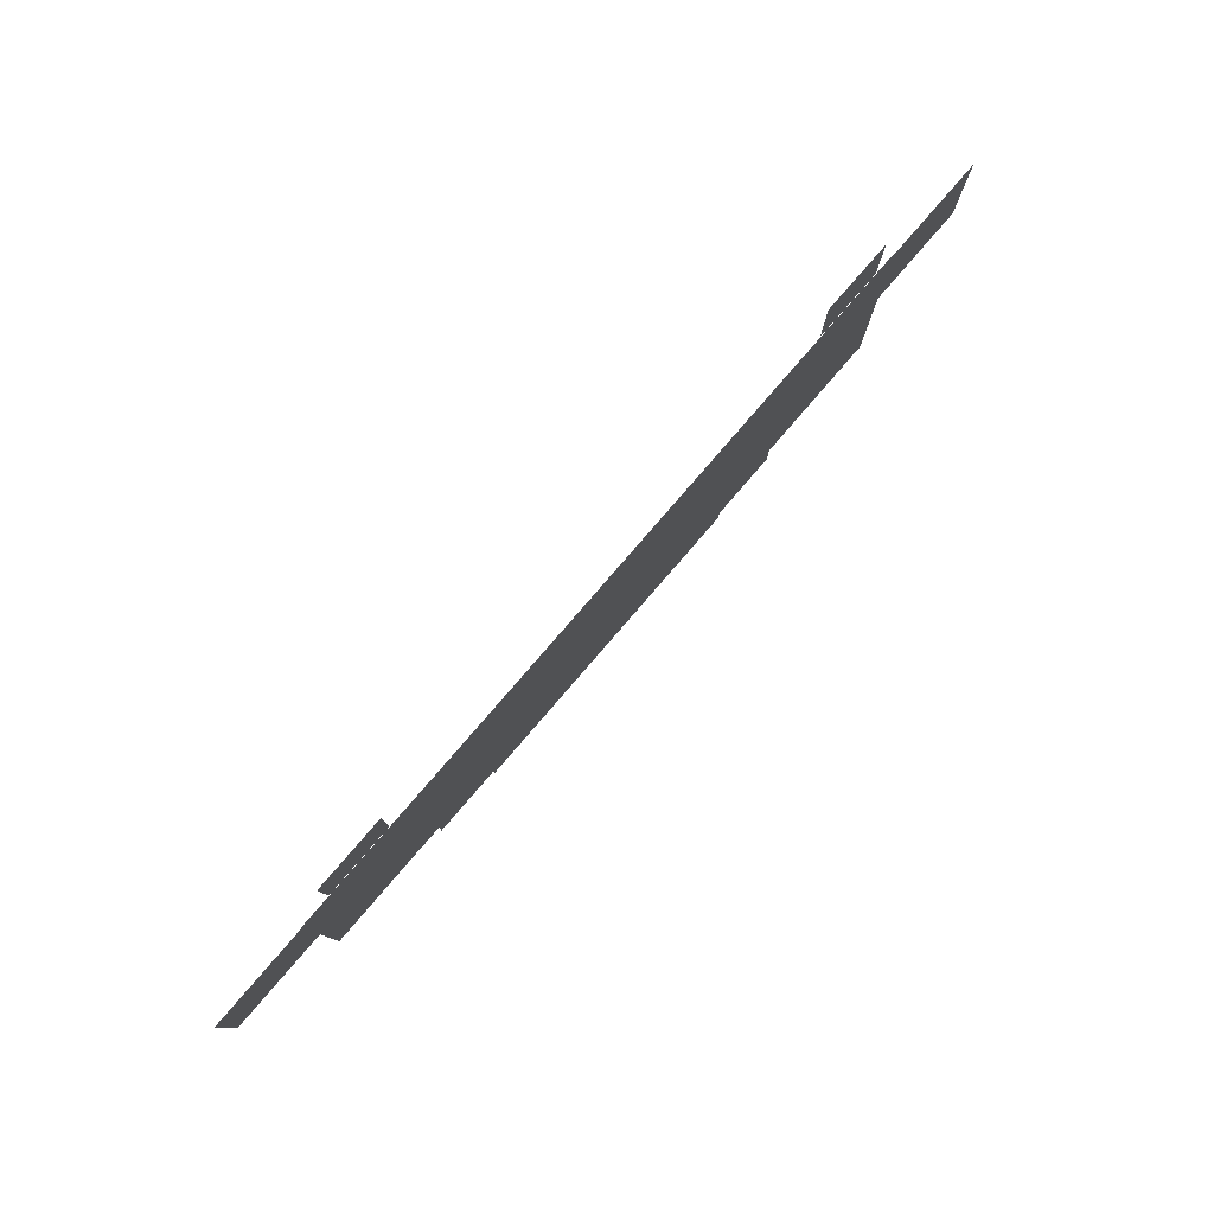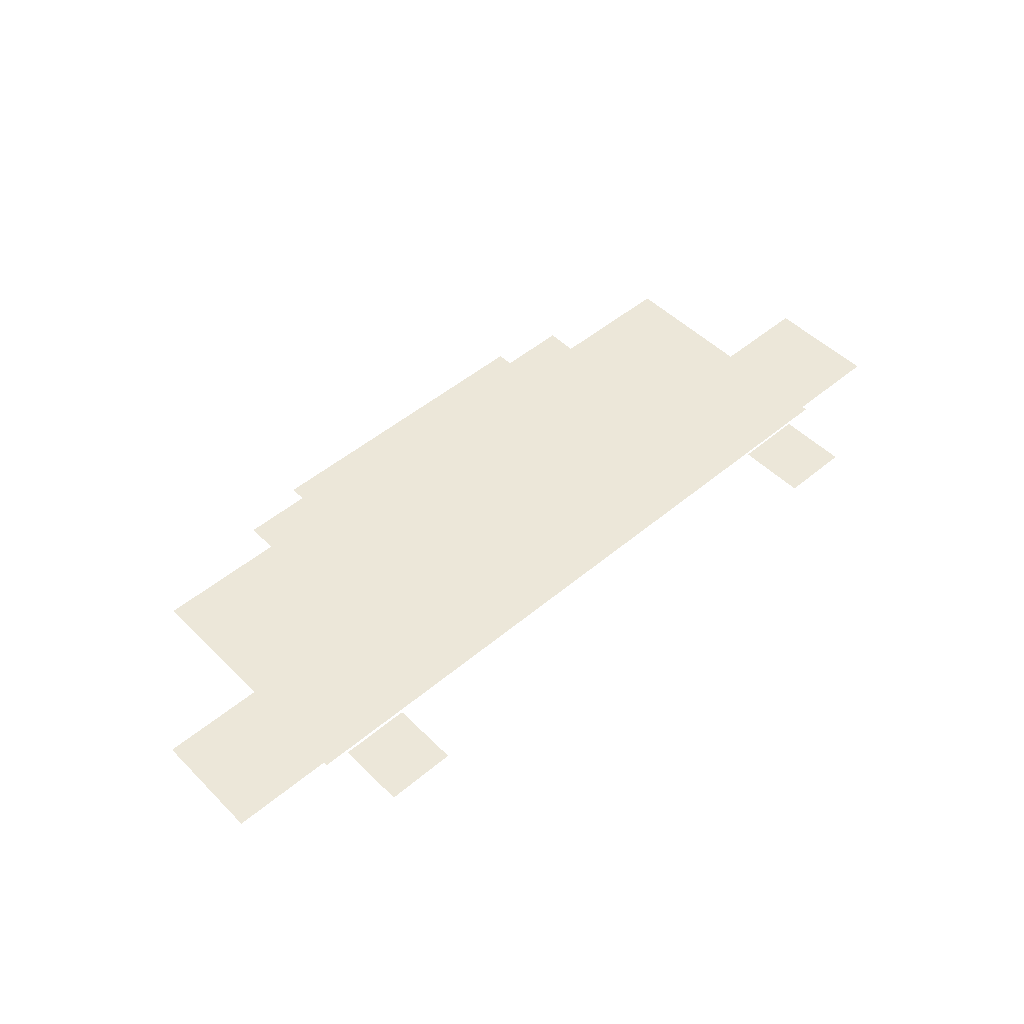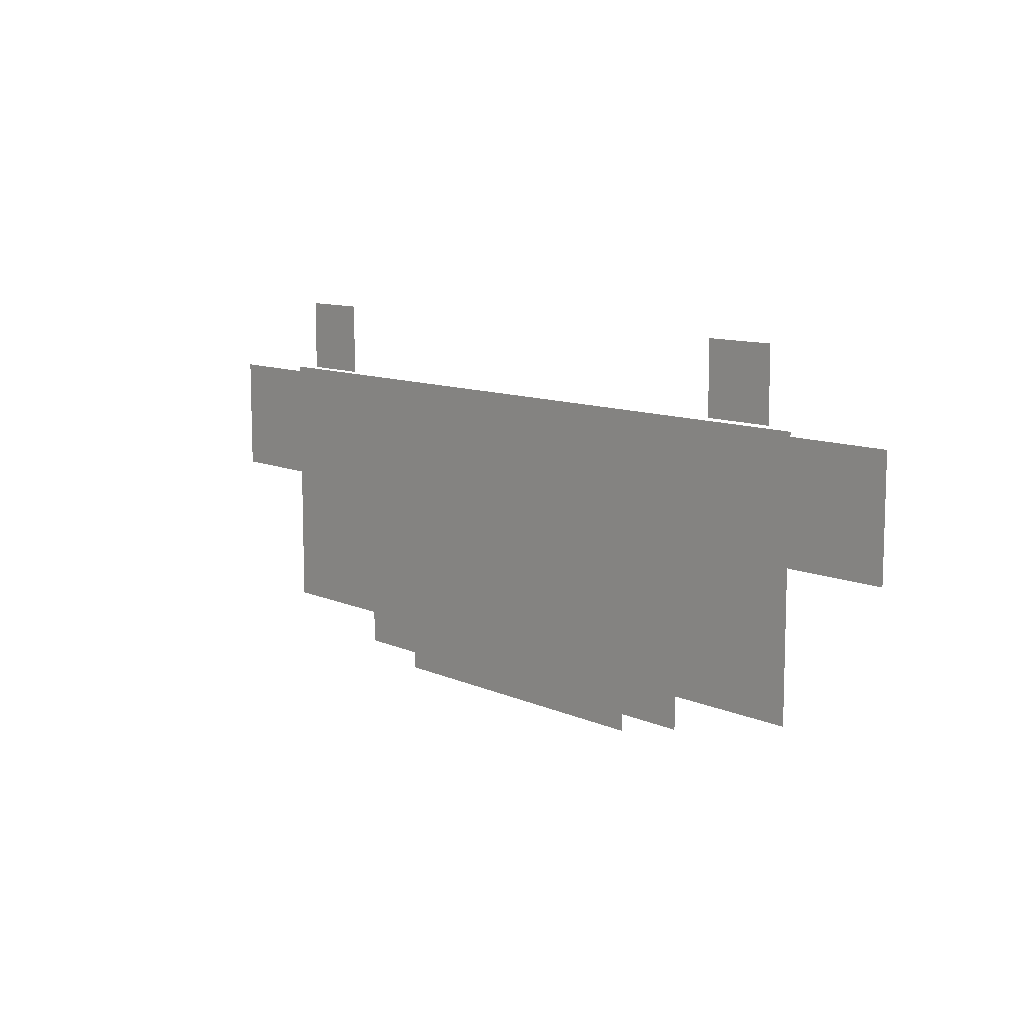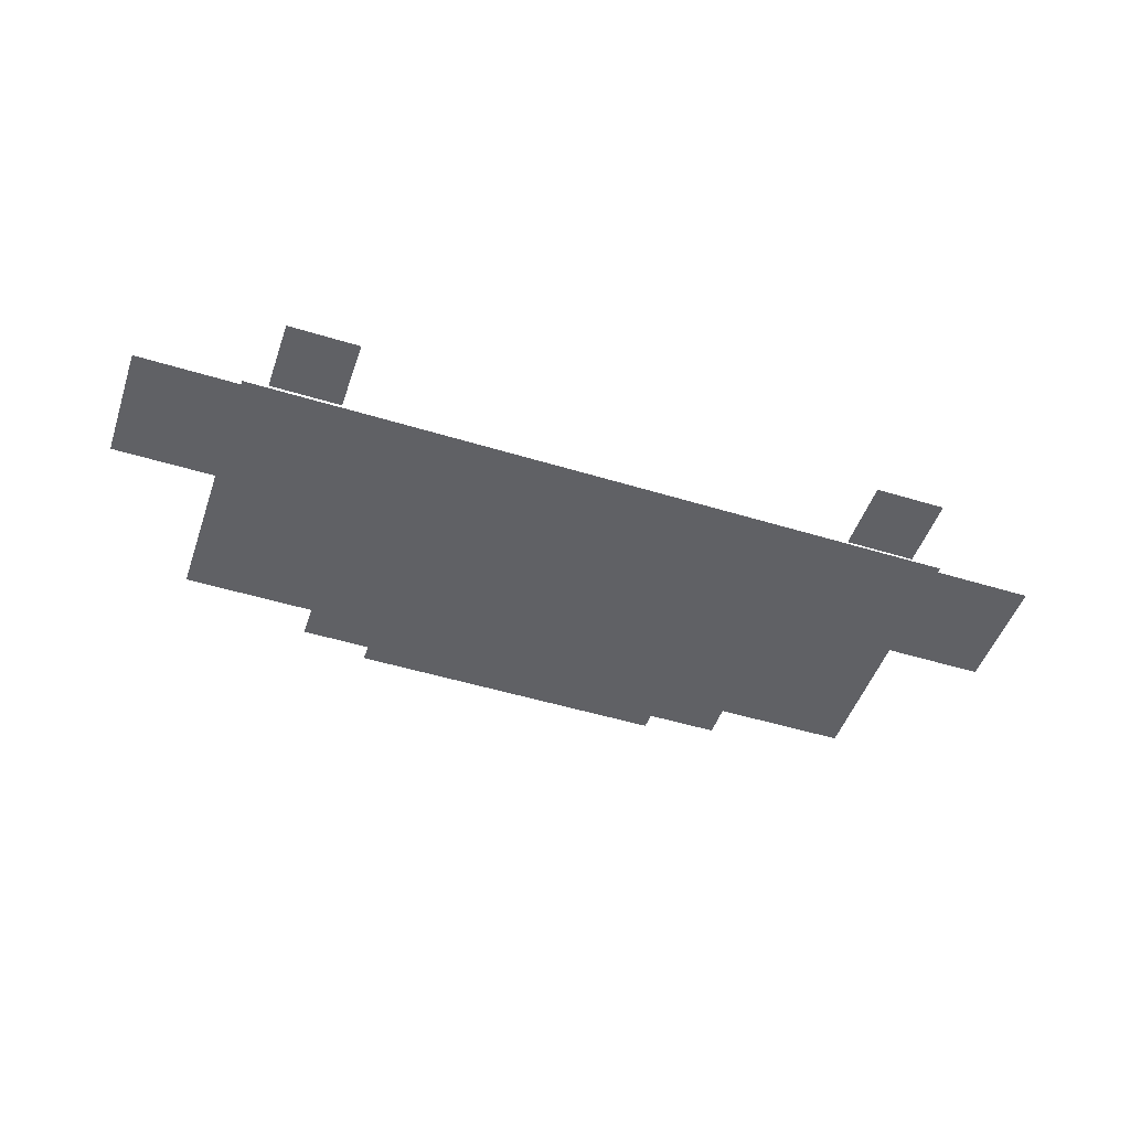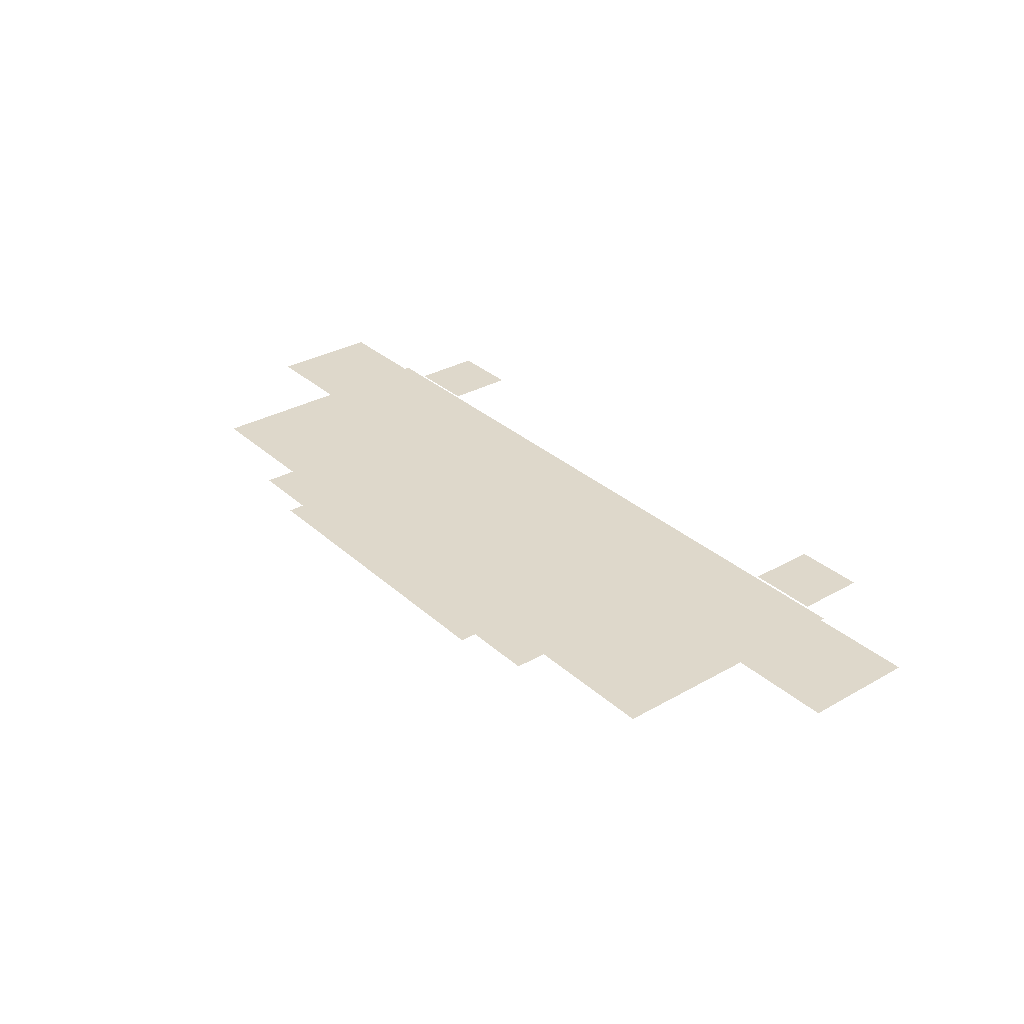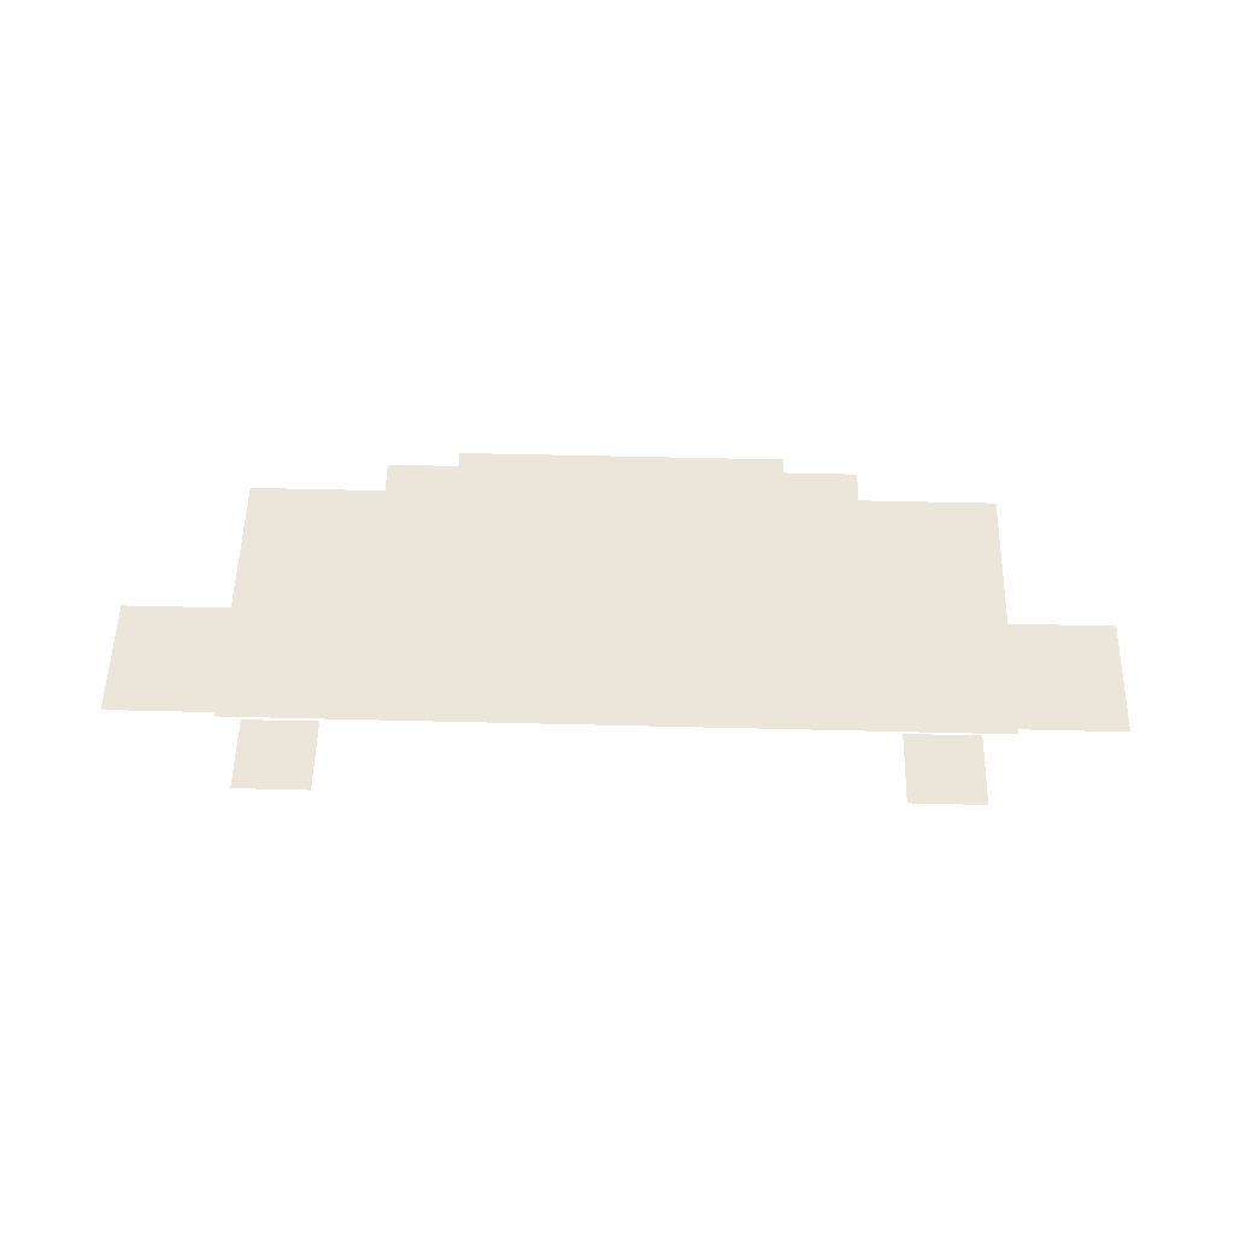
<metadata>
{"format":"obj","ext":"obj","renderer":"f3d","projection":"perspective","resolution":1024,"background":"white","views":[{"elev":79.5,"azim":130.8,"up":"+Z"},{"elev":49.6,"azim":-42.7,"up":"+Y"},{"elev":10.2,"azim":-131.4,"up":"+Z"},{"elev":-49.2,"azim":-18.8,"up":"+Y"},{"elev":31.6,"azim":-128.7,"up":"+Y"},{"elev":55.3,"azim":1.5,"up":"+Y"}]}
</metadata>
<code>
o Plane.165
v 0.6344 0 0.05262
v 0.7548 0 0.05262
v 0.6344 0 -0.06778
v 0.7548 0 -0.06778
f 1 2 4 3
o Plane.166
v -0.3728 0 0.05347
v -0.2524 0 0.05347
v -0.3728 0 -0.06693
v -0.2524 0 -0.06693
f 5 6 8 7
o Plane.167
v -0.1927 0 -0.4726
v 0.5846 0 -0.4726
v -0.1927 0 -0.5689
v 0.5846 0 -0.5689
f 9 10 12 11
o Plane.168
v -0.4149 0 -0.07151
v 0.8098 0 -0.07151
v -0.4149 0 -0.5145
v 0.8098 0 -0.5145
f 13 14 16 15
o Plane.169
v 0.7848 0 -0.08023
v 0.9796 0 -0.08023
v 0.7848 0 -0.275
v 0.9796 0 -0.275
f 17 18 20 19
o Plane.170
v -0.5891 0 -0.07877
v -0.3943 0 -0.07877
v -0.5891 0 -0.2736
v -0.3943 0 -0.2736
f 21 22 24 23
o Plane.158
v -0.07557 0 -0.564
v 0.4634 0 -0.564
v -0.07557 0 -0.5972
v 0.4634 0 -0.5972
f 25 26 28 27

</code>
